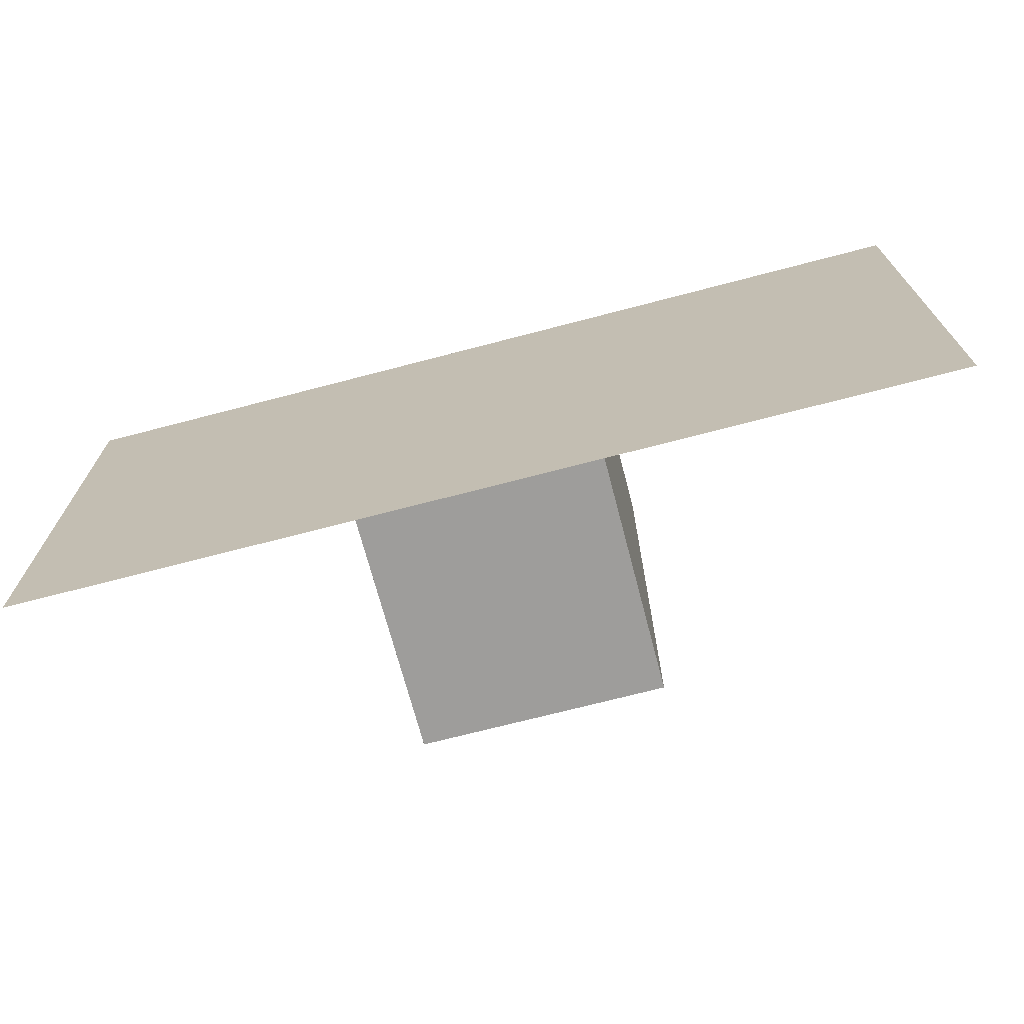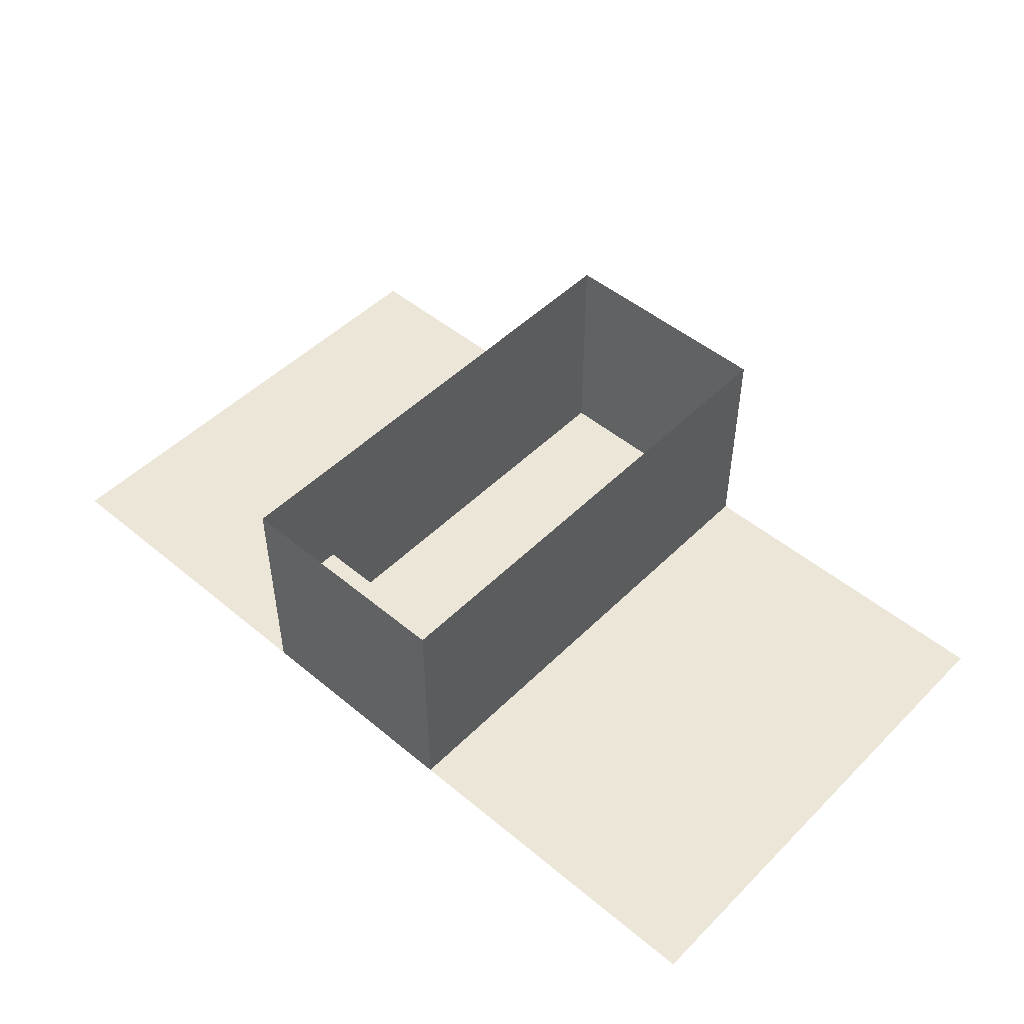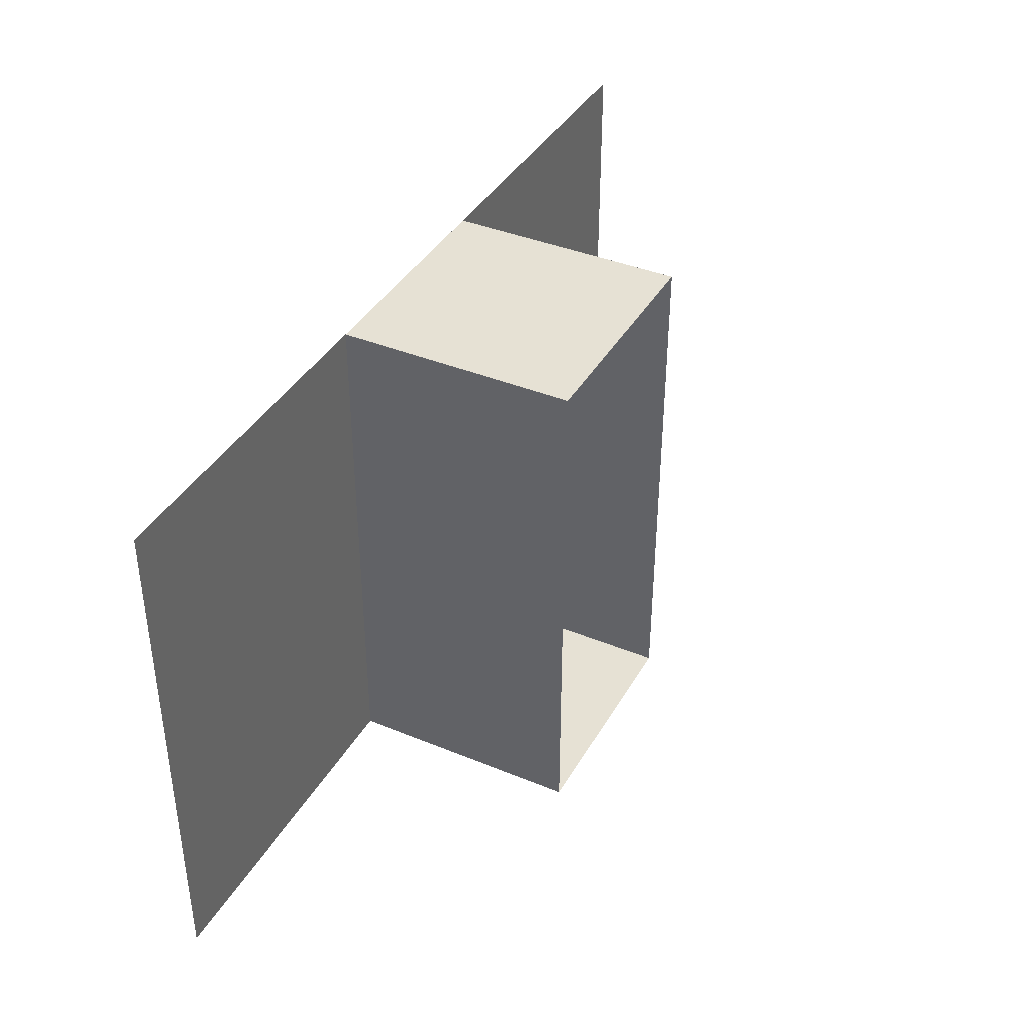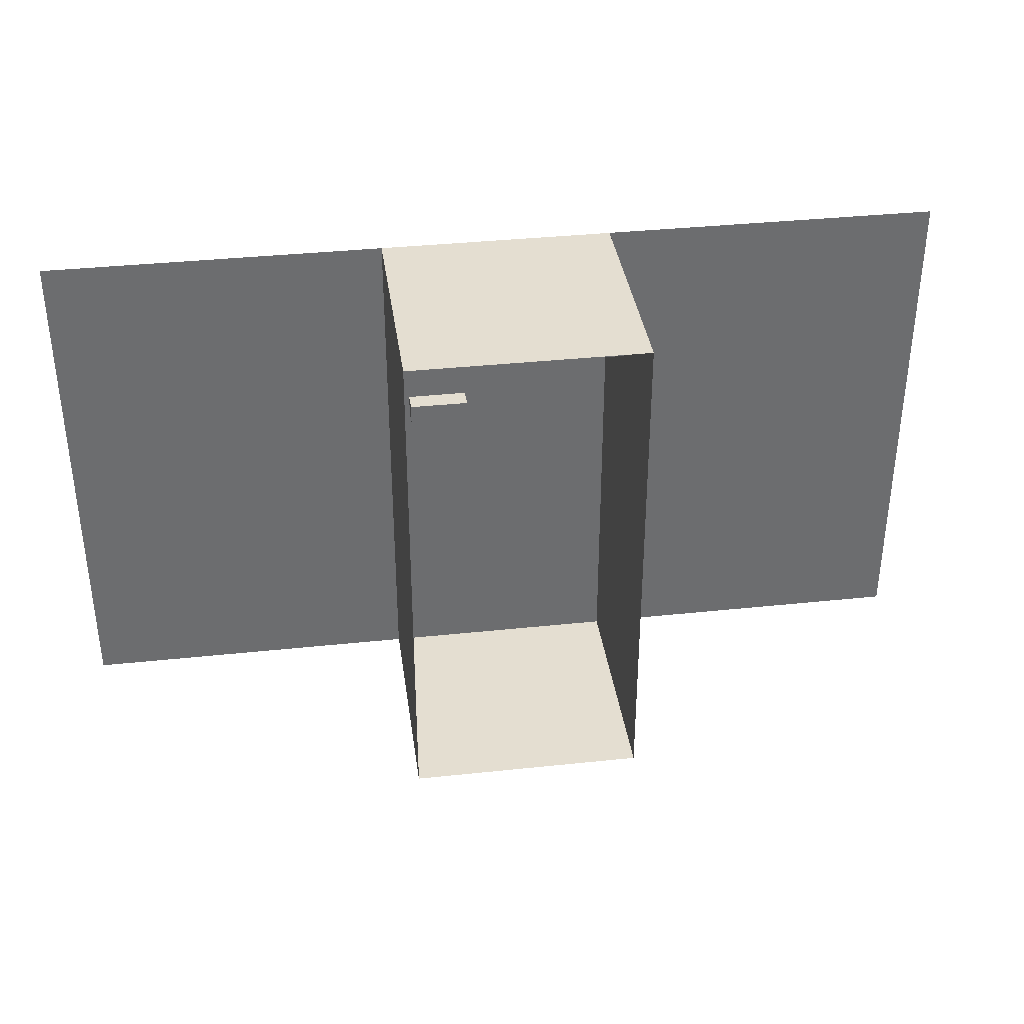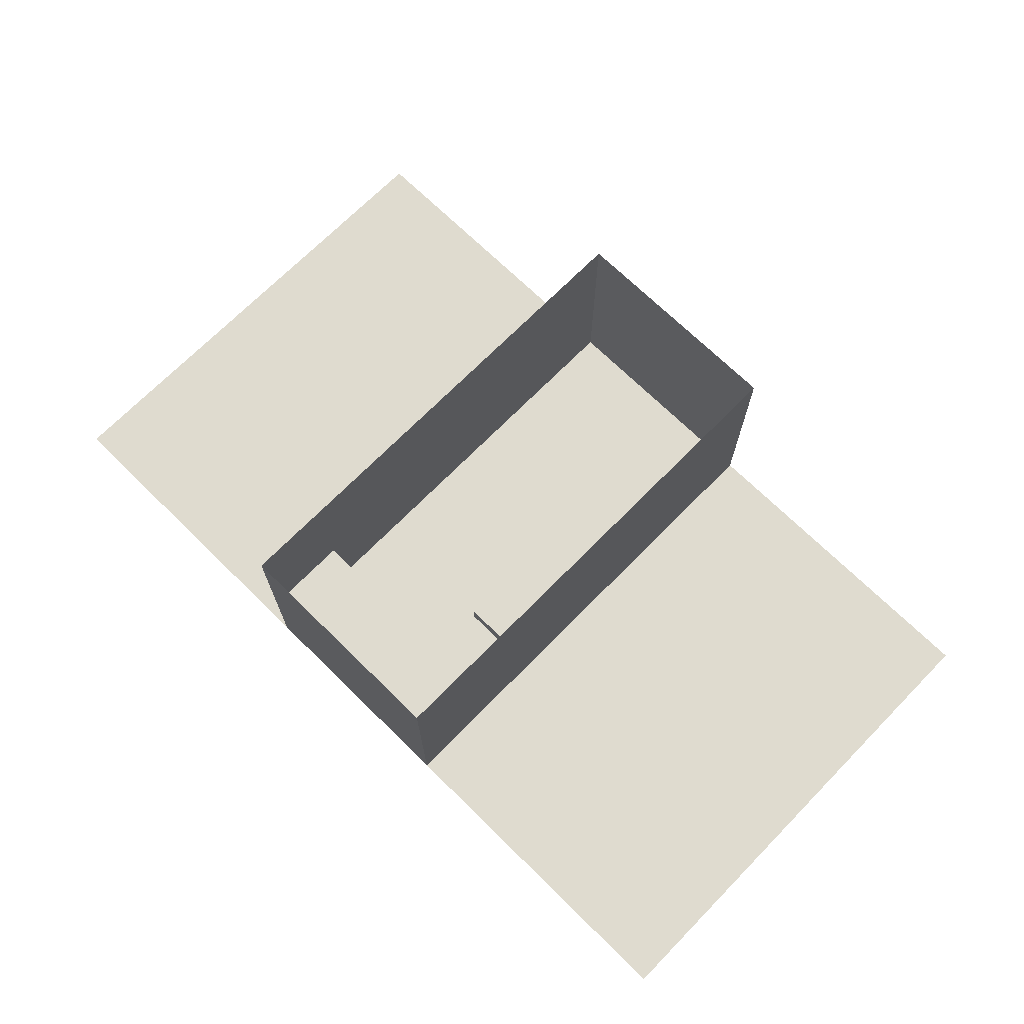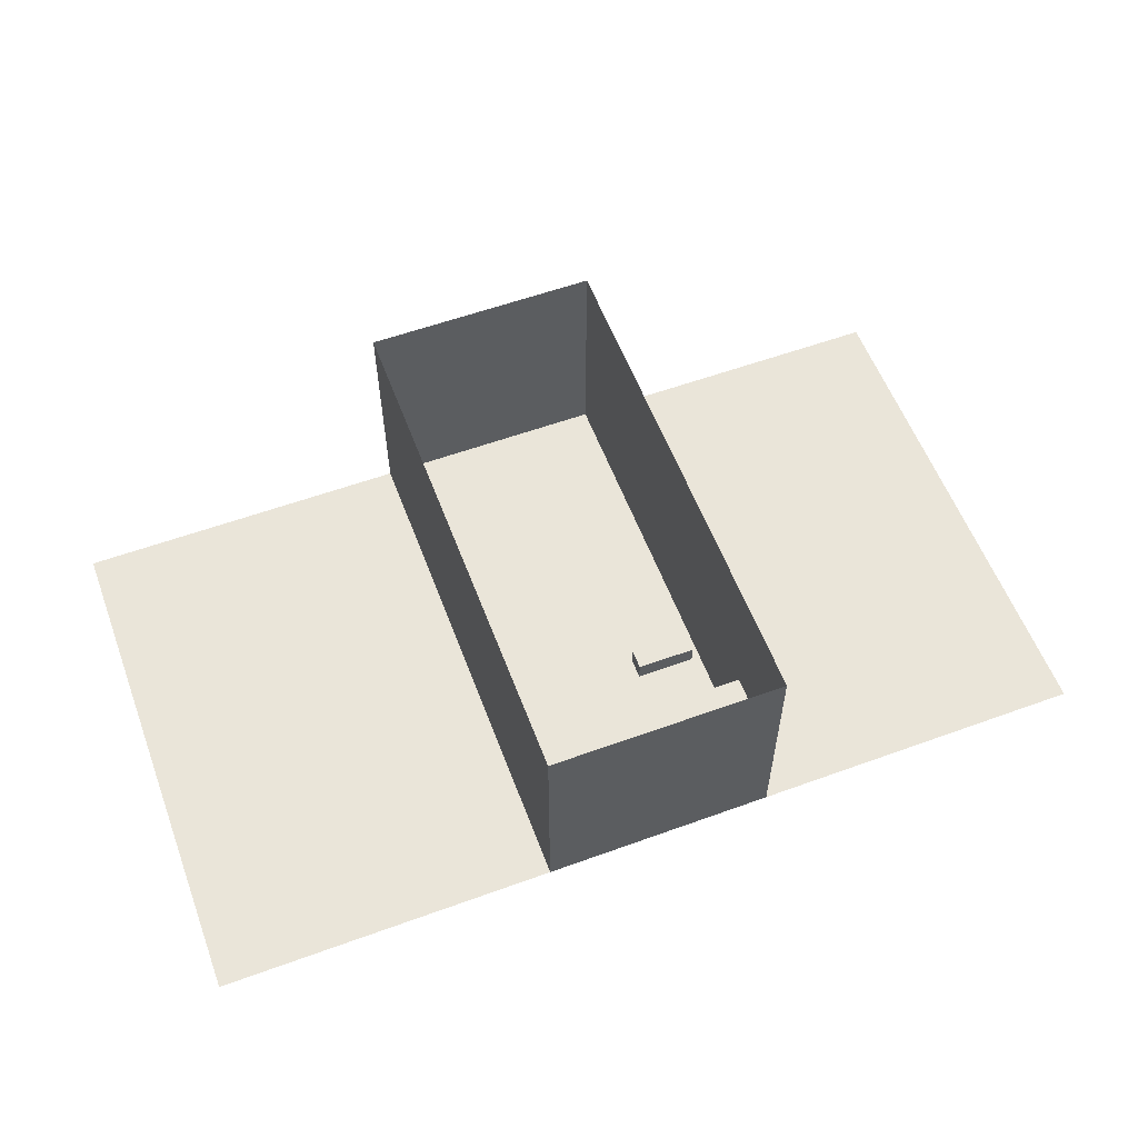
<metadata>
{"format":"obj","ext":"obj","renderer":"f3d","projection":"perspective","resolution":1024,"background":"white","views":[{"elev":-70.5,"azim":14.7,"up":"+Z"},{"elev":49.1,"azim":42.6,"up":"+Y"},{"elev":39.2,"azim":117.2,"up":"+Z"},{"elev":36.5,"azim":172.1,"up":"+Z"},{"elev":70.3,"azim":44.5,"up":"+Y"},{"elev":57.8,"azim":-20.6,"up":"+Y"}]}
</metadata>
<code>
o 立方体.008
v 6 4 8.47
v 6 6 8.47
v 6 4 10.47
v 6 6 10.47
v 4 4 8.47
v 4 6 8.47
v 4 4 10.47
v 4 6 10.47
v 46.88 0 -26.47
v -46.88 0 -26.47
v 46.88 0 26.47
v -46.88 0 26.47
v 12 0 26.47
v -12 0 26.47
v 12 24 26.47
v -12 24 26.47
v 12 0 -26.47
v -12 0 -26.47
v 12 24 -26.47
v -12 24 -26.47
v 12 0 -26.47
v 12 0 26.47
v 12 24 -26.47
v 12 24 26.47
v -12 0 -26.47
v -12 0 26.47
v -12 24 -26.47
v -12 24 26.47
v 12 0 17.47
v 12 10 17.47
v 12 0 25.47
v 12 10 25.47
v -12 0 17.47
v -12 10 17.47
v -12 0 25.47
v -12 10 25.47
v 12 0 15.47
v 12 2 15.47
v 12 0 17.47
v 12 2 17.47
v 10 0 15.47
v 10 2 15.47
v 10 0 17.47
v 10 2 17.47
v 10 0 15.47
v 10 2 15.47
v 10 0 17.47
v 10 2 17.47
v 8 0 15.47
v 8 2 15.47
v 8 0 17.47
v 8 2 17.47
v 10 2 15.47
v 10 4 15.47
v 10 2 17.47
v 10 4 17.47
v 8 2 15.47
v 8 4 15.47
v 8 2 17.47
v 8 4 17.47
v 10 4 8.47
v 10 6 8.47
v 10 4 10.47
v 10 6 10.47
v 8 4 8.47
v 8 6 8.47
v 8 4 10.47
v 8 6 10.47
v 8 4 8.47
v 8 6 8.47
v 8 4 10.47
v 8 6 10.47
v 6 4 8.47
v 6 6 8.47
v 6 4 10.47
v 6 6 10.47
f 2 3 1
f 4 7 3
f 8 5 7
f 6 1 5
f 7 1 3
f 4 6 8
f 10 11 9
f 14 15 13
f 19 18 17
f 22 23 21
f 27 26 25
f 30 31 29
f 32 35 31
f 36 33 35
f 34 29 33
f 35 29 31
f 32 34 36
f 38 39 37
f 40 43 39
f 44 41 43
f 42 37 41
f 43 37 39
f 40 42 44
f 46 47 45
f 48 51 47
f 52 49 51
f 50 45 49
f 51 45 47
f 48 50 52
f 54 55 53
f 56 59 55
f 60 57 59
f 58 53 57
f 59 53 55
f 56 58 60
f 62 63 61
f 64 67 63
f 68 65 67
f 66 61 65
f 67 61 63
f 64 66 68
f 70 71 69
f 72 75 71
f 76 73 75
f 74 69 73
f 75 69 71
f 72 74 76
f 2 4 3
f 4 8 7
f 8 6 5
f 6 2 1
f 7 5 1
f 4 2 6
f 10 12 11
f 14 16 15
f 19 20 18
f 22 24 23
f 27 28 26
f 30 32 31
f 32 36 35
f 36 34 33
f 34 30 29
f 35 33 29
f 32 30 34
f 38 40 39
f 40 44 43
f 44 42 41
f 42 38 37
f 43 41 37
f 40 38 42
f 46 48 47
f 48 52 51
f 52 50 49
f 50 46 45
f 51 49 45
f 48 46 50
f 54 56 55
f 56 60 59
f 60 58 57
f 58 54 53
f 59 57 53
f 56 54 58
f 62 64 63
f 64 68 67
f 68 66 65
f 66 62 61
f 67 65 61
f 64 62 66
f 70 72 71
f 72 76 75
f 76 74 73
f 74 70 69
f 75 73 69
f 72 70 74

</code>
